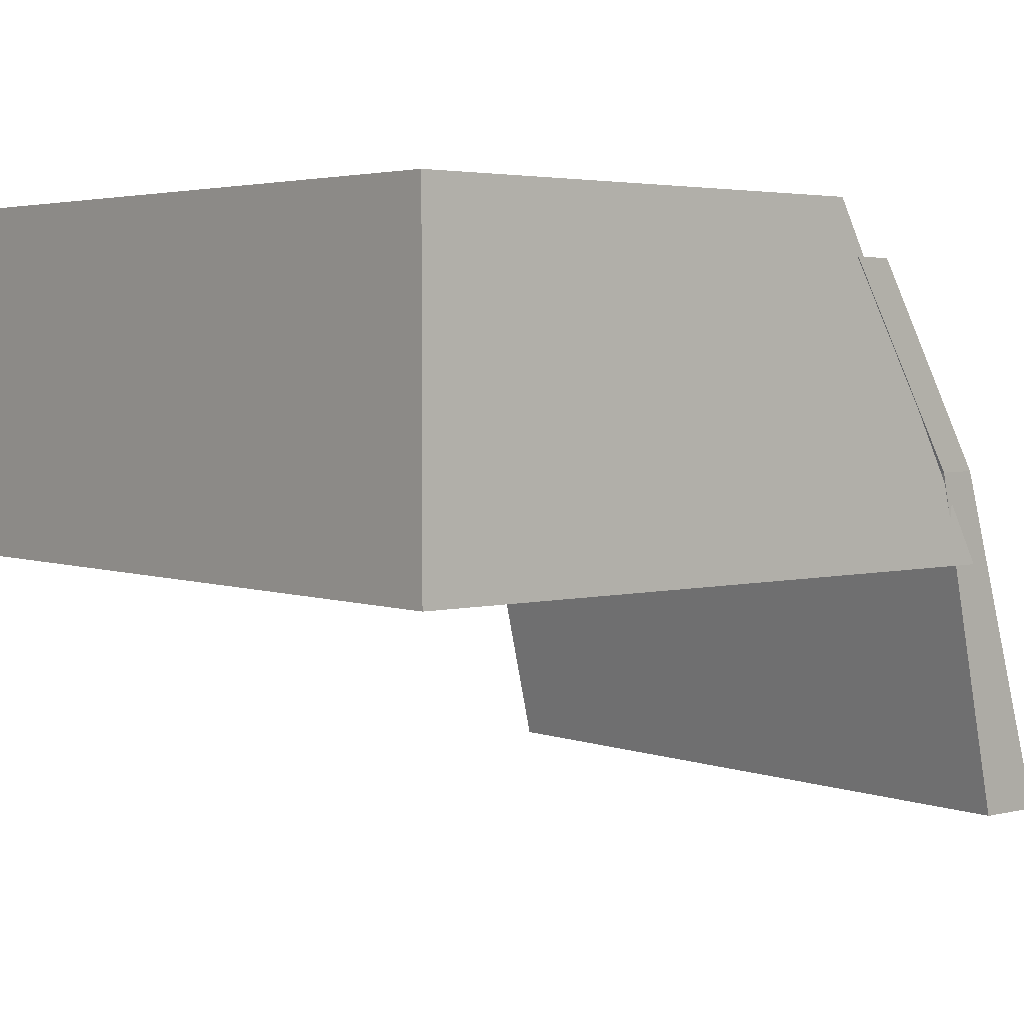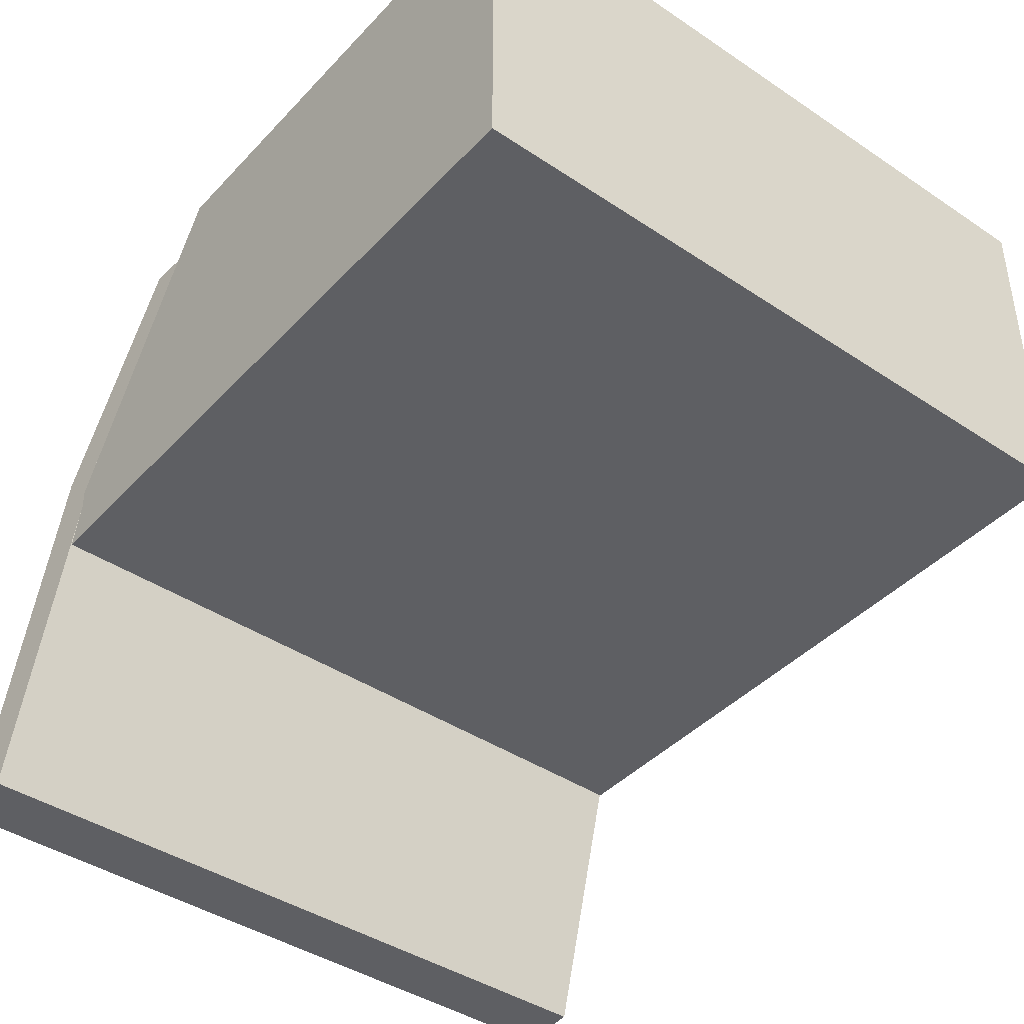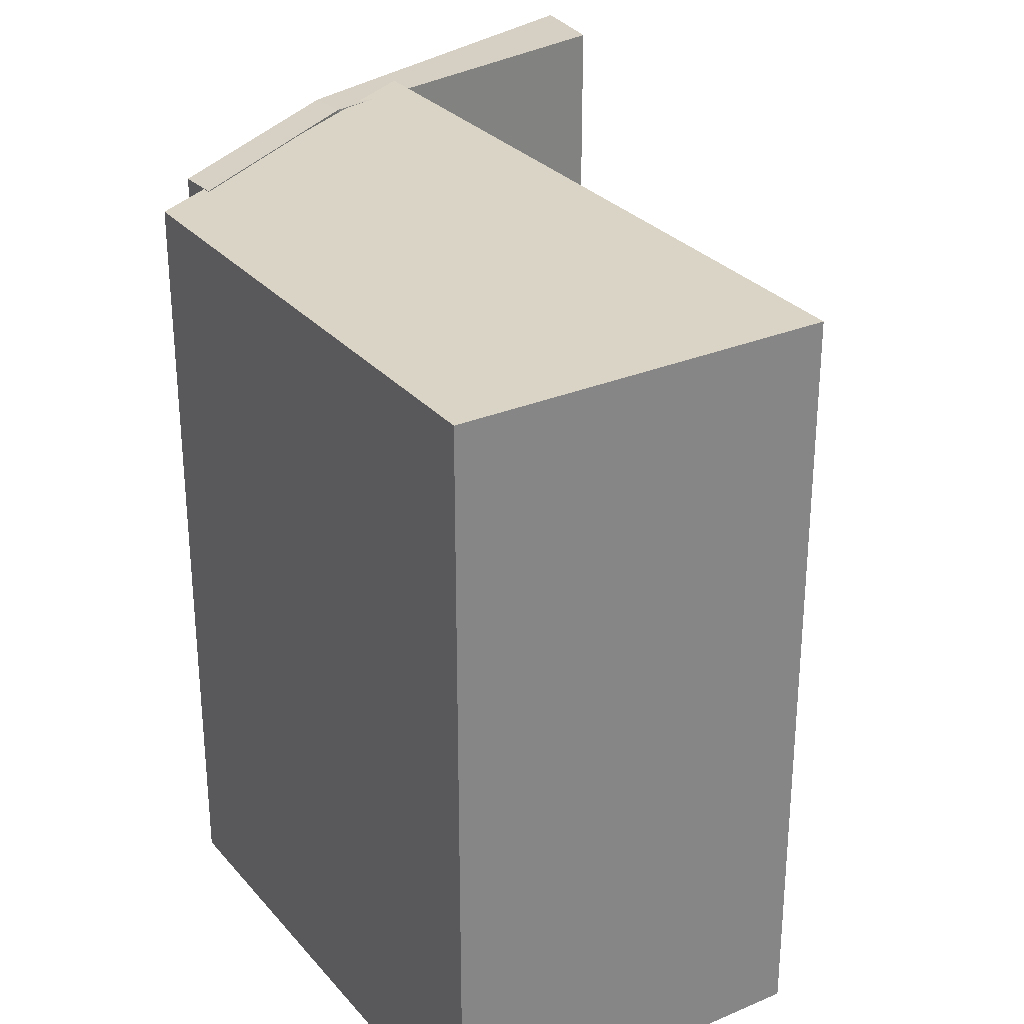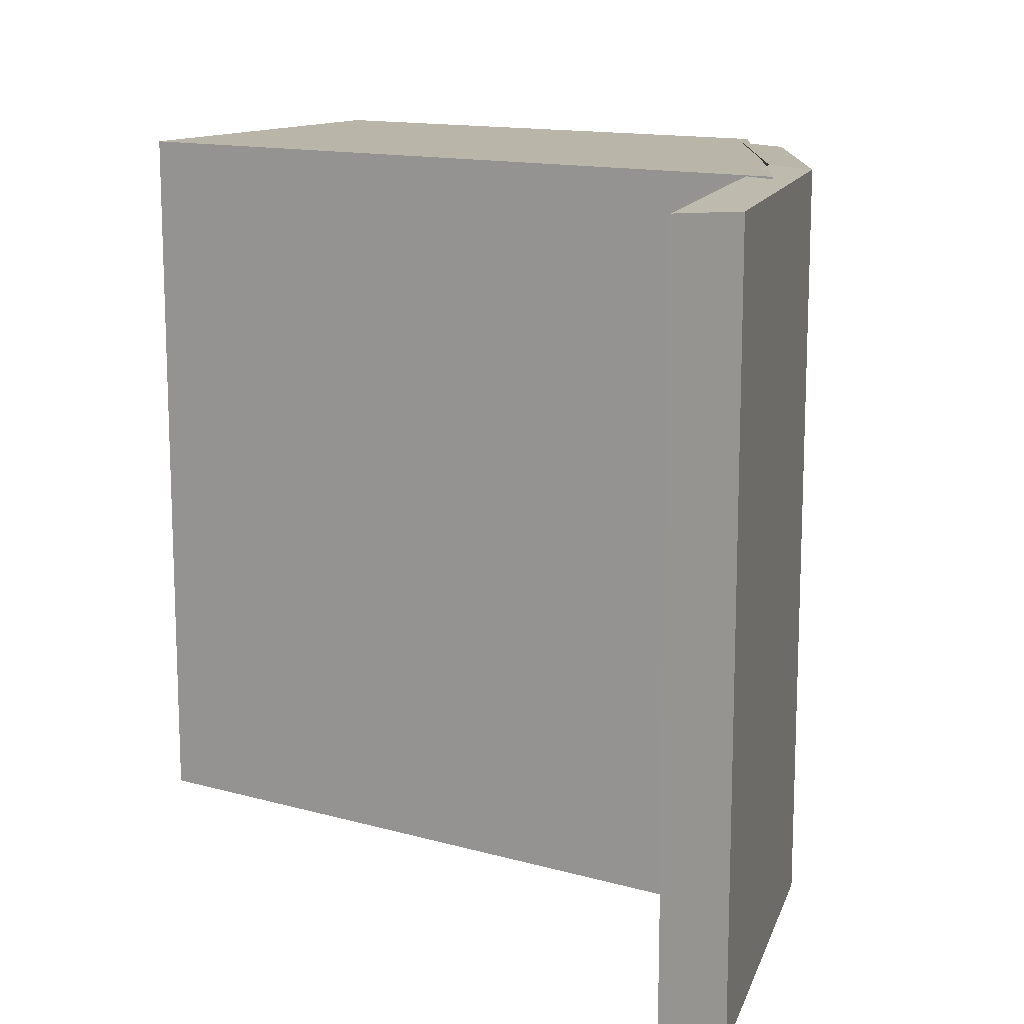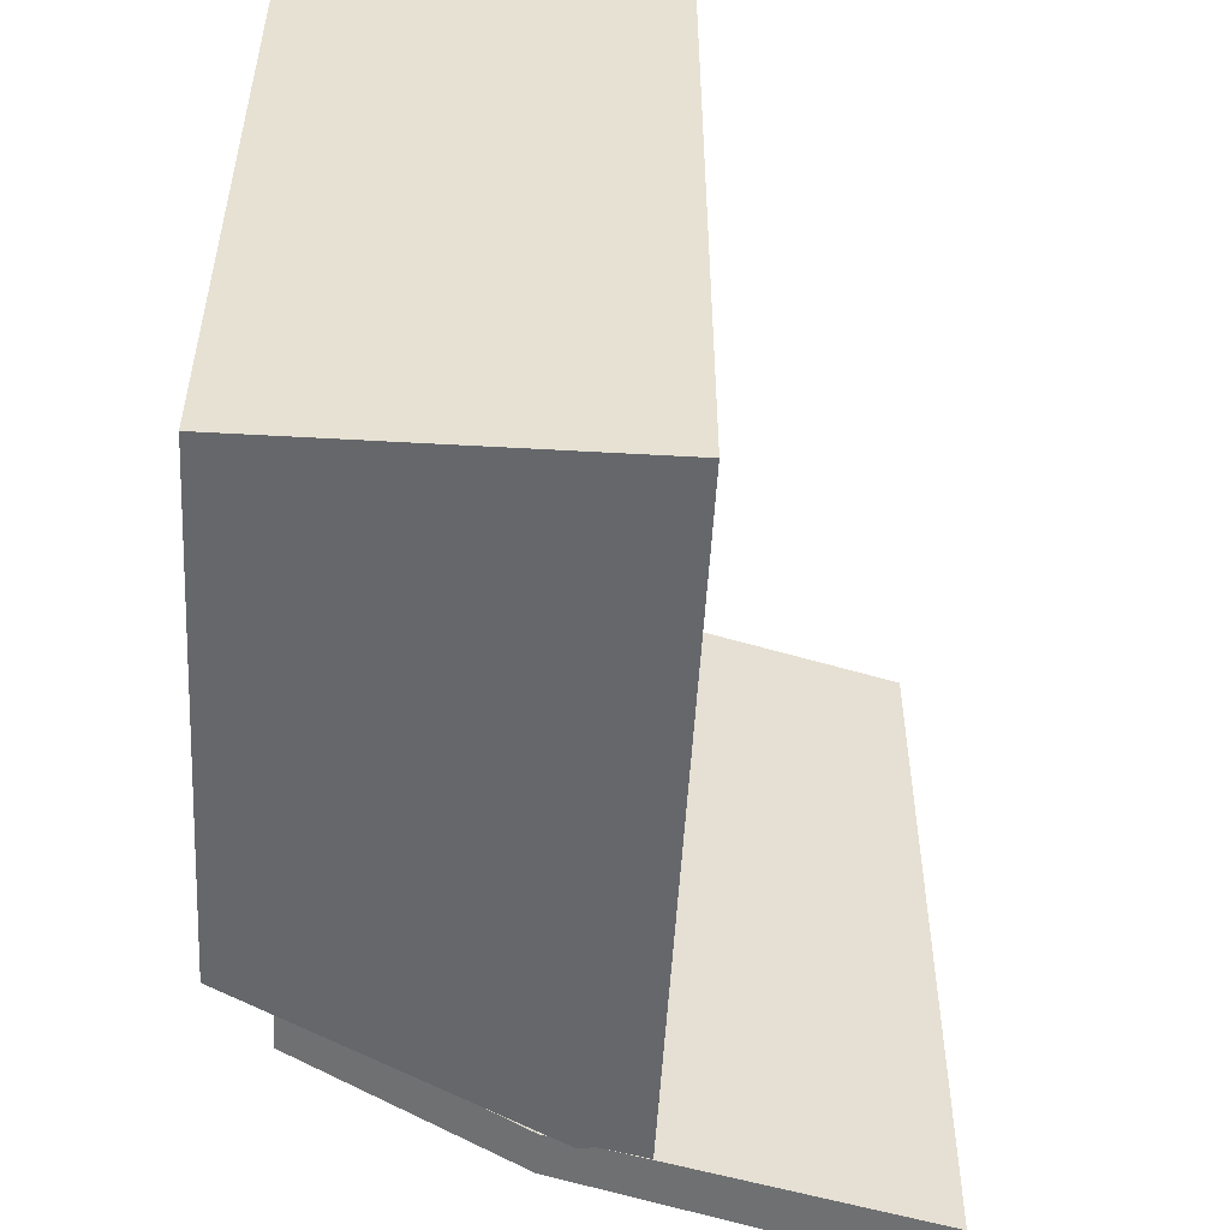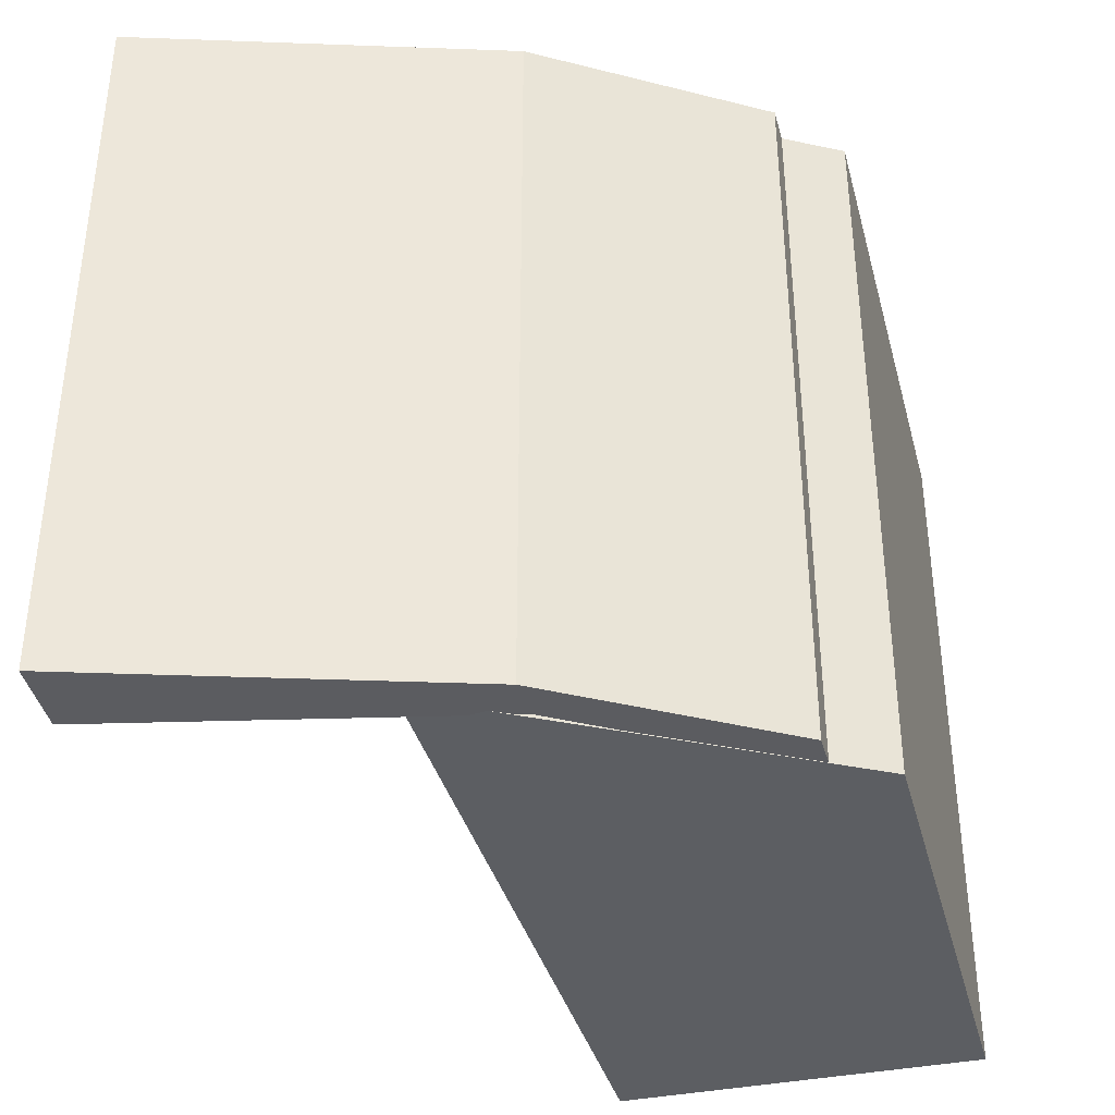
<metadata>
{"format":"obj","ext":"obj","renderer":"f3d","projection":"perspective","resolution":1024,"background":"white","views":[{"elev":3.9,"azim":-41.3,"up":"+Y"},{"elev":-41.7,"azim":-128.9,"up":"+Y"},{"elev":28.9,"azim":-122.3,"up":"+Z"},{"elev":13.5,"azim":32.1,"up":"+Z"},{"elev":-52.0,"azim":-93.5,"up":"+Z"},{"elev":-37.6,"azim":104.6,"up":"+Z"}]}
</metadata>
<code>
o df4d_roof_d
v -0.2656 0.7953 0.004687
v -0.2031 0.7953 0.001562
v -0.07812 0.5 0.004687
v -0.01562 0.5 0.001562
v -0.2656 0.7953 -0.9953
v -0.2031 0.7953 -0.9984
v -0.07813 0.5 -0.9953
v -0.01563 0.5 -0.9984
v -1.016 0.8734 0.003453
v -0.2977 0.8734 0.003452
v -1.016 0.3734 0.003453
v -0.007082 0.3672 0.003452
v -1.016 0.8734 -0.9965
v -0.2977 0.8734 -0.9965
v -1.016 0.3734 -0.9965
v -0.007083 0.3672 -0.9965
v -0.07812 0.5 0.004687
v -0.01562 0.5 0.001562
v 0.04598 -0.002909 -0.004475
v 0.139 -0.002709 0.003347
v -0.07813 0.5 -0.9953
v -0.01563 0.5 -0.9984
v 0.04598 -0.002909 -1.004
v 0.139 -0.002709 -0.9967
v 0.139 -0.002709 -0.9967
f 2 1 3 4
f 7 5 6 8
f 4 3 7 8
f 3 1 5 7
f 6 2 4 8
f 2 6 5 1
f 10 9 11 12
f 15 13 14 16
f 13 9 10 14
f 12 11 15 16
f 11 9 13 15
f 14 10 12 16
f 18 17 19 20
f 23 21 22 24
f 21 17 18 22
f 20 19 23 24
f 19 17 21 23
f 22 18 20 24

</code>
